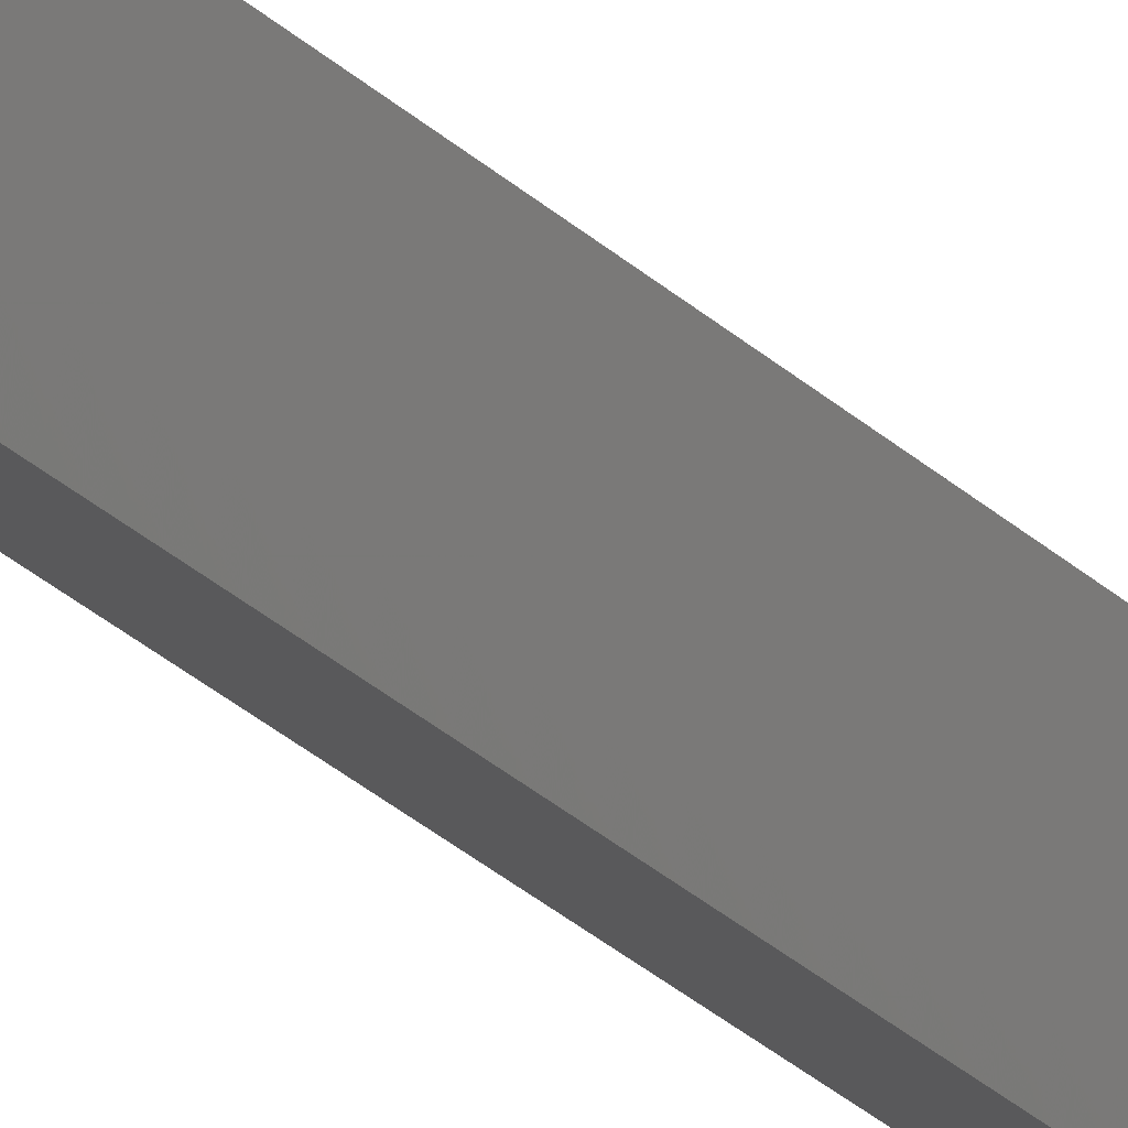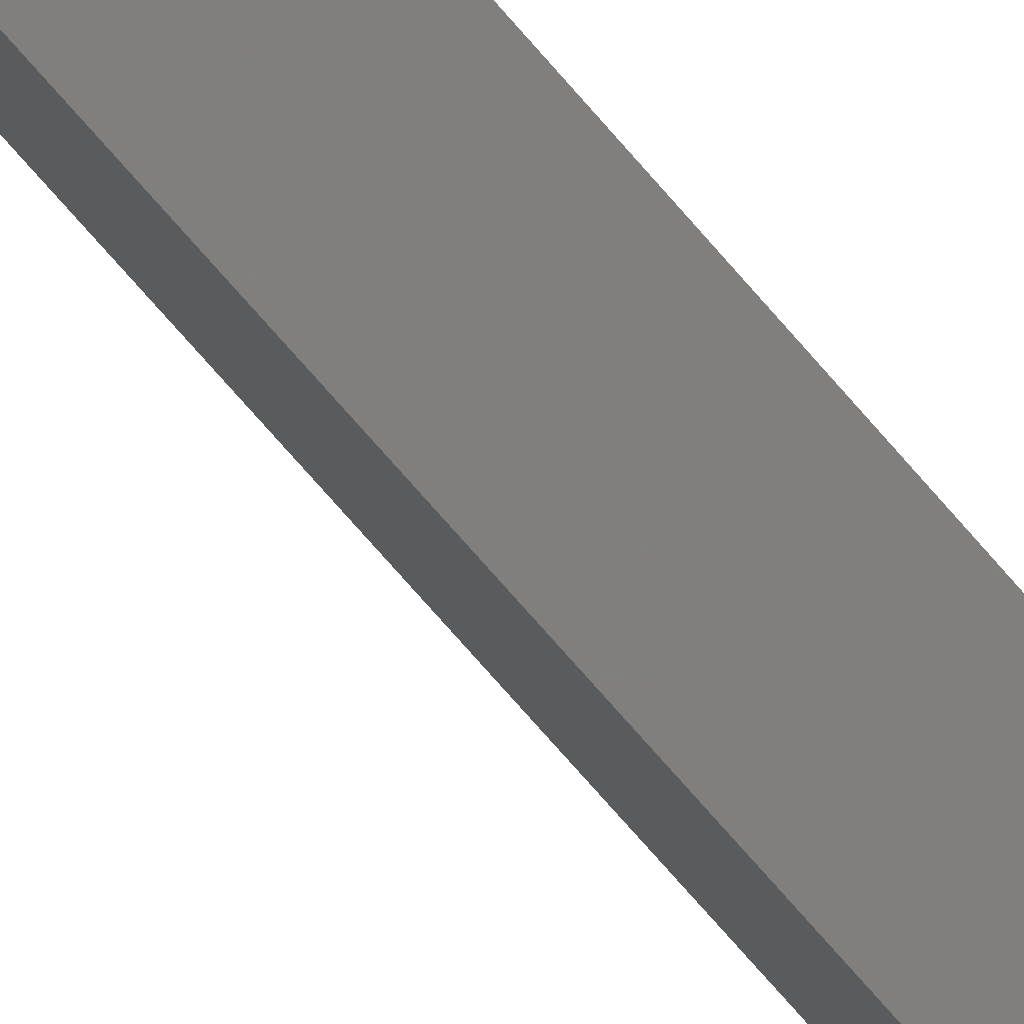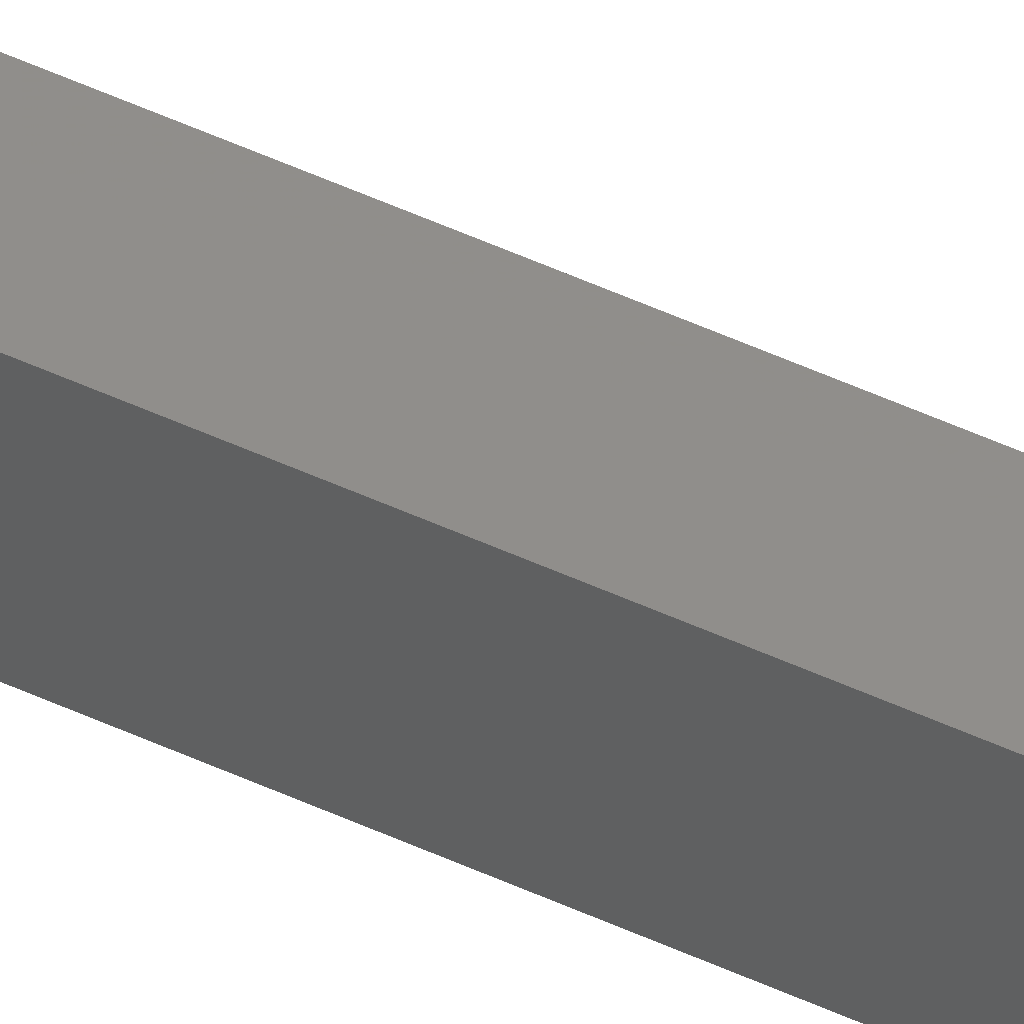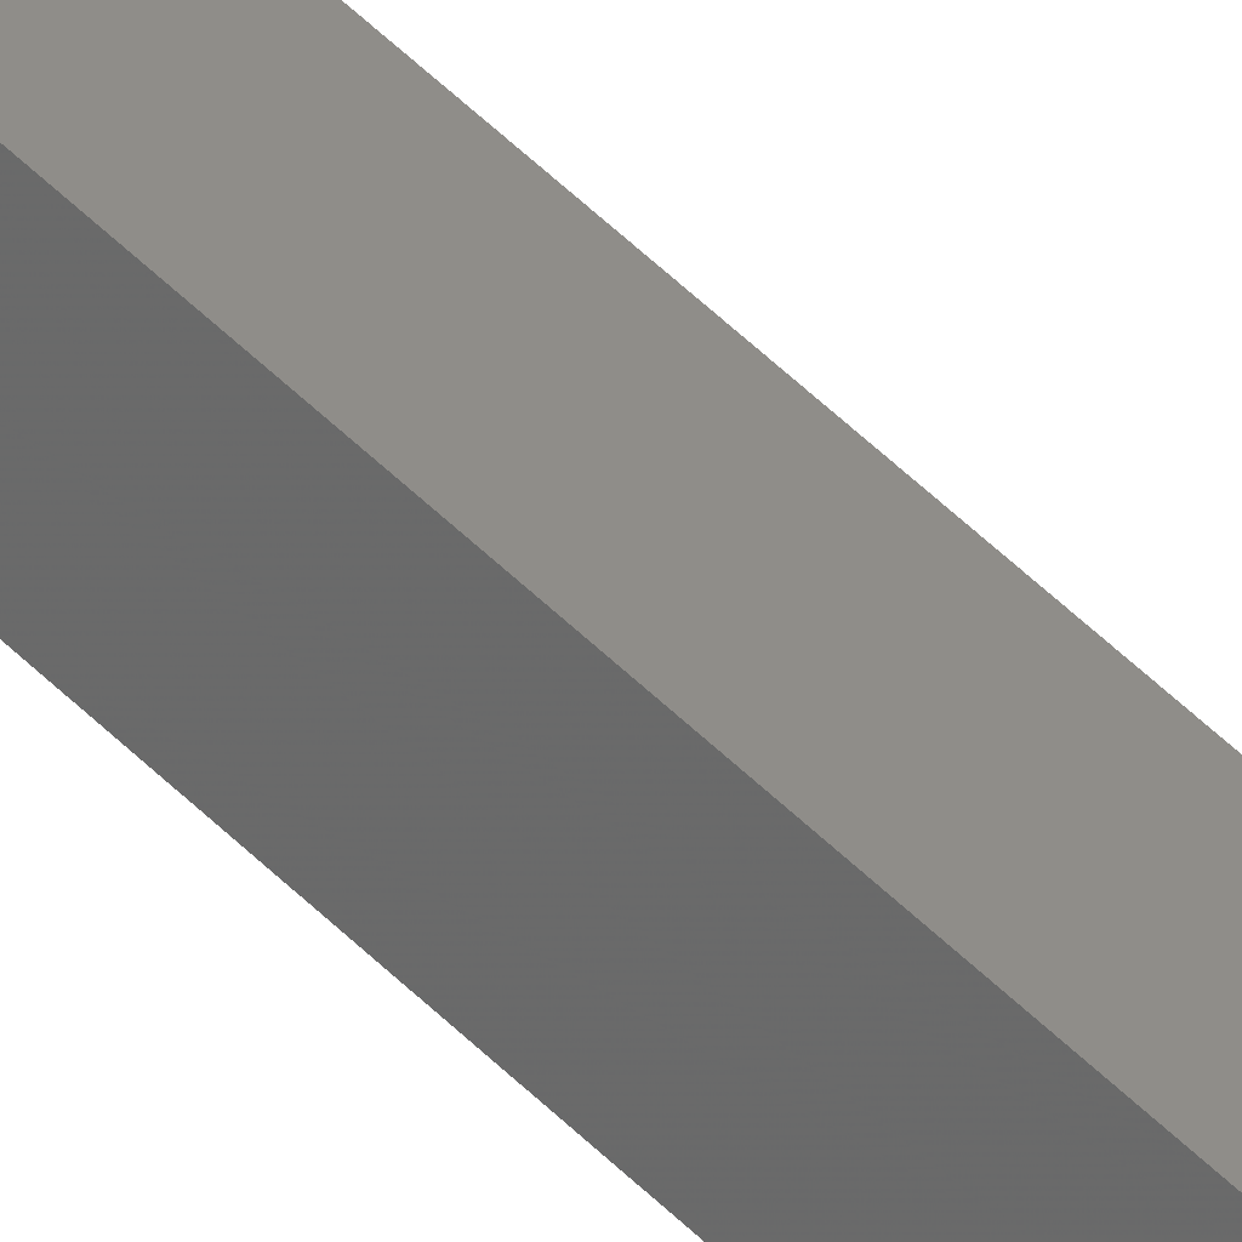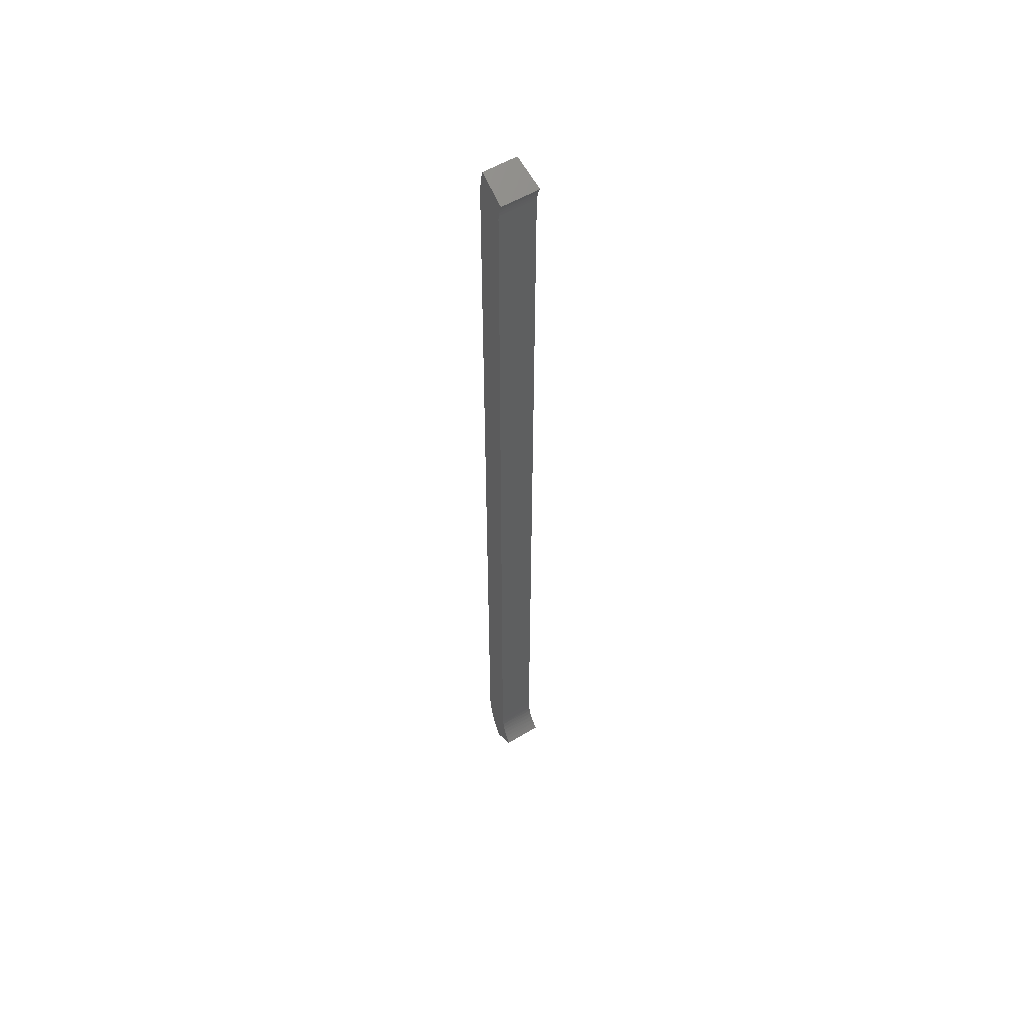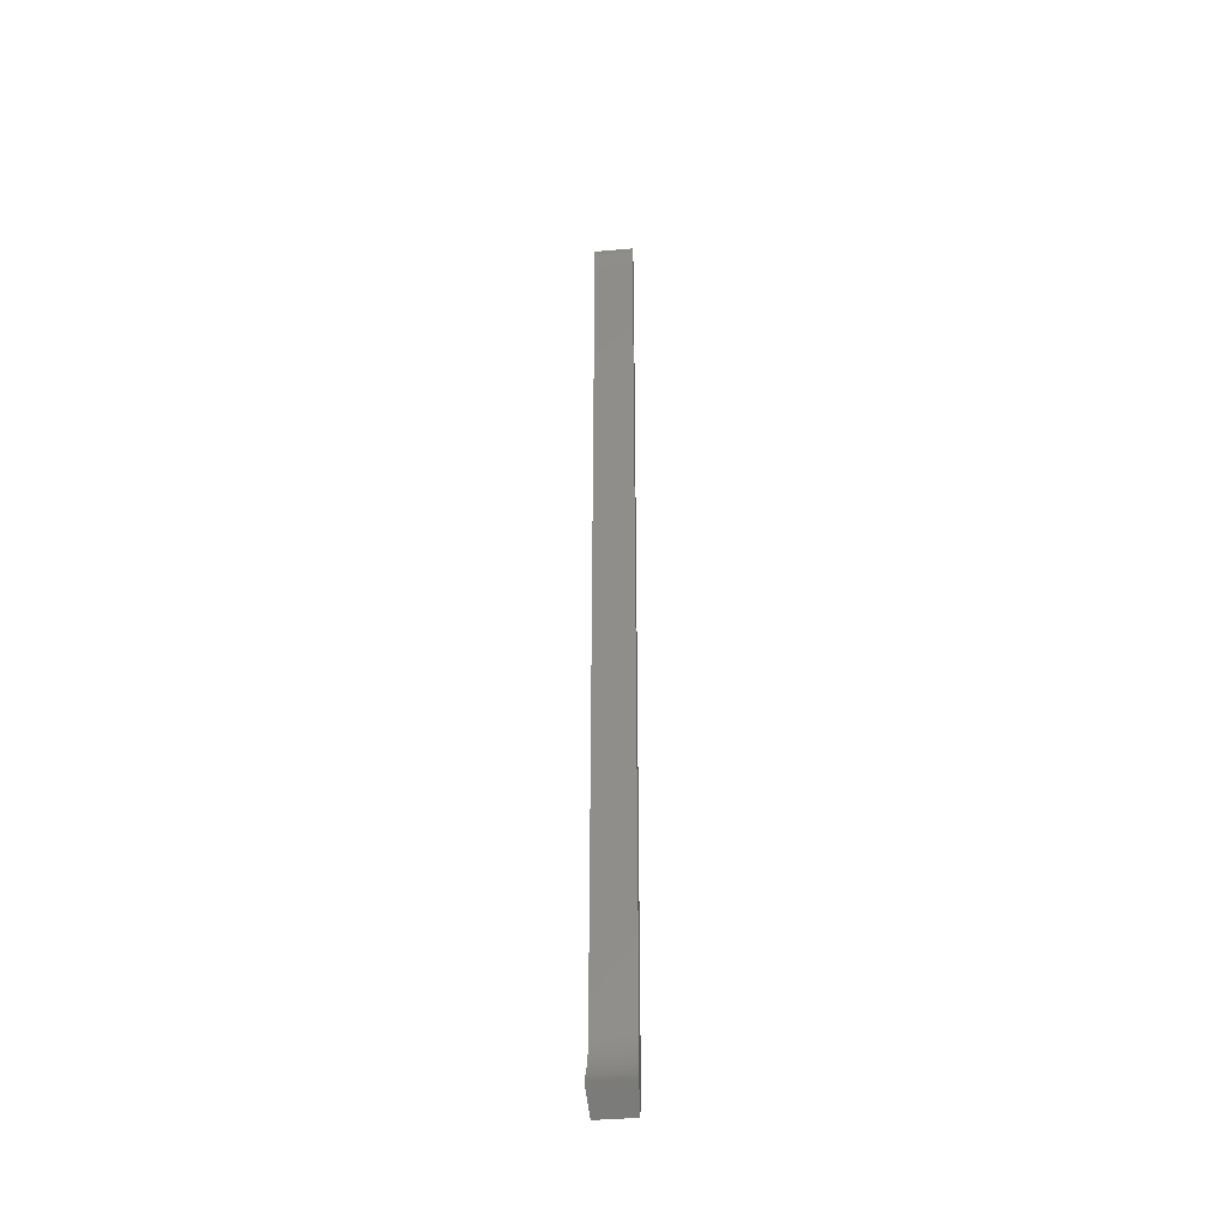
<metadata>
{"format":"stl","ext":"stl","renderer":"f3d","projection":"perspective","resolution":1024,"background":"white","views":[{"elev":-28.5,"azim":35.7,"up":"+Y"},{"elev":-63.6,"azim":-141.0,"up":"+Y"},{"elev":66.6,"azim":-66.8,"up":"+Y"},{"elev":59.0,"azim":-45.4,"up":"+Y"},{"elev":54.4,"azim":31.0,"up":"+Z"},{"elev":-38.9,"azim":70.1,"up":"+Z"}]}
</metadata>
<code>
# stl→obj: 68 verts, 132 faces
v 263.2 -109.5 947.7
v 236.1 -98.22 940.1
v 261.9 -108.9 952.4
v 234.6 -97.61 945.9
v 233.5 -97.15 951.8
v 261 -108.6 957.2
v 232.7 -96.84 957.7
v 232.4 -96.7 962.3
v 260.5 -108.3 962
v 232.3 -96.66 966.9
v 260.3 -108.2 966.9
v 232.3 -96.66 1774
v 260.3 -108.2 1774
v 232.5 -96.73 1780
v 260.4 -108.3 1777
v 233 -96.96 1786
v 260.8 -108.5 1780
v 234 -97.34 1793
v 261.6 -108.8 1784
v 235 -97.78 1798
v 262.6 -109.2 1787
v 264.1 -109.8 1791
v 236.3 -98.31 1803
v 250.4 -104.2 910.7
v 248.2 -103.3 914
v 271.1 -112.7 931.5
v 273.2 -113.6 928.5
v 245.1 -102 918.9
v 269.1 -111.9 934.5
v 242.6 -100.9 923.6
v 240.1 -99.88 928.9
v 266.8 -110.9 938.7
v 237.9 -98.98 934.4
v 264.8 -110.1 943.2
v 218.2 -125.5 1779
v 244.5 -140.7 1778
v 218.6 -125.8 1785
v 245 -141 1782
v 245.9 -141.5 1785
v 219.4 -126.2 1791
v 235.1 -135.3 910.7
v 256.4 -147.6 928.5
v 253.8 -146.1 932.4
v 246.8 -142 1788
v 220.4 -126.8 1797
v 233 -134.1 914
v 247.9 -142.7 1791
v 221.8 -127.6 1803
v 251.7 -144.9 936.1
v 230.9 -132.9 917.5
v 249.7 -143.7 940.4
v 228.9 -131.7 921.2
v 226.4 -130.3 926.4
v 248 -142.7 944.9
v 224.3 -129 931.9
v 246.6 -141.9 949.5
v 222.4 -127.9 937.5
v 245.5 -141.3 954.2
v 220.9 -127.1 943.2
v 244.8 -140.9 959
v 219.7 -126.4 949.1
v 218.8 -125.9 955
v 244.4 -140.7 963
v 218.3 -125.6 960.9
v 244.3 -140.6 966.9
v 218.1 -125.5 966.9
v 244.3 -140.6 1774
v 218.1 -125.5 1774
f 1 2 3
f 4 5 6
f 5 7 6
f 3 4 6
f 7 8 9
f 6 7 9
f 8 10 11
f 9 8 11
f 10 12 13
f 11 10 13
f 12 14 15
f 13 12 15
f 14 16 17
f 15 14 17
f 16 18 19
f 17 16 19
f 18 20 21
f 19 18 21
f 21 20 22
f 20 23 22
f 24 25 26
f 27 24 26
f 25 28 29
f 28 30 29
f 26 25 29
f 30 31 32
f 29 30 32
f 31 33 34
f 32 31 34
f 33 2 1
f 34 33 1
f 2 4 3
f 35 36 37
f 38 39 40
f 37 38 40
f 41 42 43
f 39 44 45
f 41 43 46
f 40 39 45
f 44 47 48
f 45 44 48
f 43 49 50
f 46 43 50
f 49 51 52
f 50 49 52
f 52 51 53
f 51 54 55
f 53 51 55
f 54 56 57
f 55 54 57
f 56 58 59
f 57 56 59
f 58 60 61
f 59 58 61
f 61 60 62
f 60 63 64
f 62 60 64
f 63 65 66
f 64 63 66
f 65 67 68
f 66 65 68
f 67 36 35
f 68 67 35
f 36 38 37
f 10 66 12
f 66 68 12
f 25 24 46
f 24 41 46
f 24 27 42
f 24 42 41
f 42 27 26
f 43 42 26
f 49 43 29
f 43 26 29
f 51 49 32
f 49 29 32
f 54 51 34
f 51 32 34
f 56 54 1
f 54 34 1
f 58 56 3
f 56 1 3
f 60 58 6
f 58 3 6
f 63 60 9
f 60 6 9
f 65 63 11
f 63 9 11
f 11 13 65
f 13 67 65
f 67 13 15
f 36 67 15
f 38 36 17
f 36 15 17
f 39 38 19
f 38 17 19
f 44 39 21
f 39 19 21
f 47 44 22
f 44 21 22
f 22 23 48
f 22 48 47
f 25 46 50
f 28 50 52
f 28 25 50
f 30 52 53
f 30 28 52
f 31 53 55
f 31 30 53
f 33 55 57
f 33 31 55
f 2 57 59
f 2 33 57
f 4 59 61
f 4 2 59
f 5 61 62
f 5 4 61
f 7 62 64
f 7 5 62
f 8 64 66
f 8 7 64
f 10 8 66
f 12 68 35
f 14 35 37
f 14 12 35
f 16 37 40
f 16 14 37
f 18 40 45
f 18 16 40
f 20 45 48
f 20 18 45
f 23 20 48

</code>
